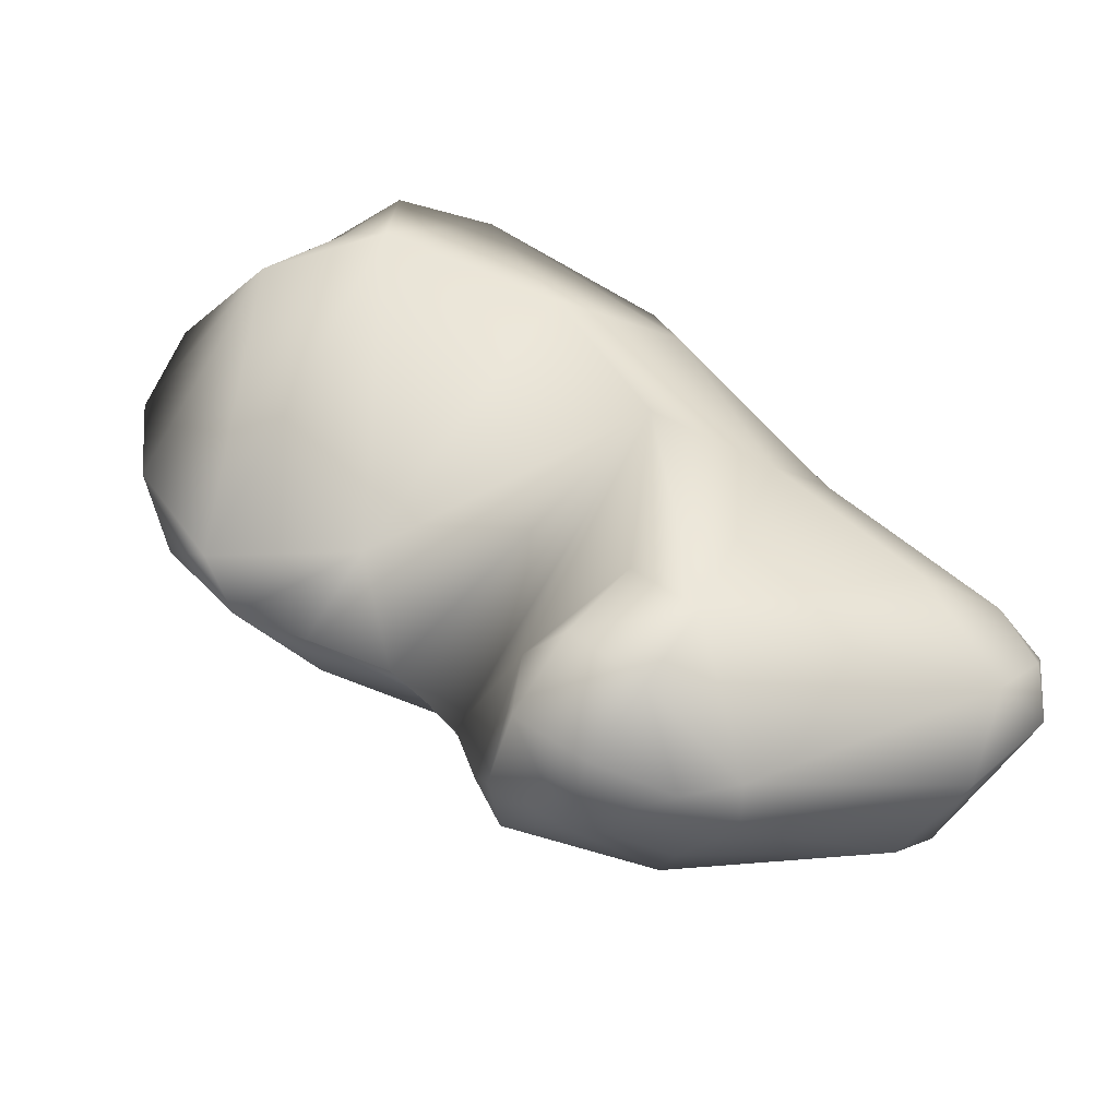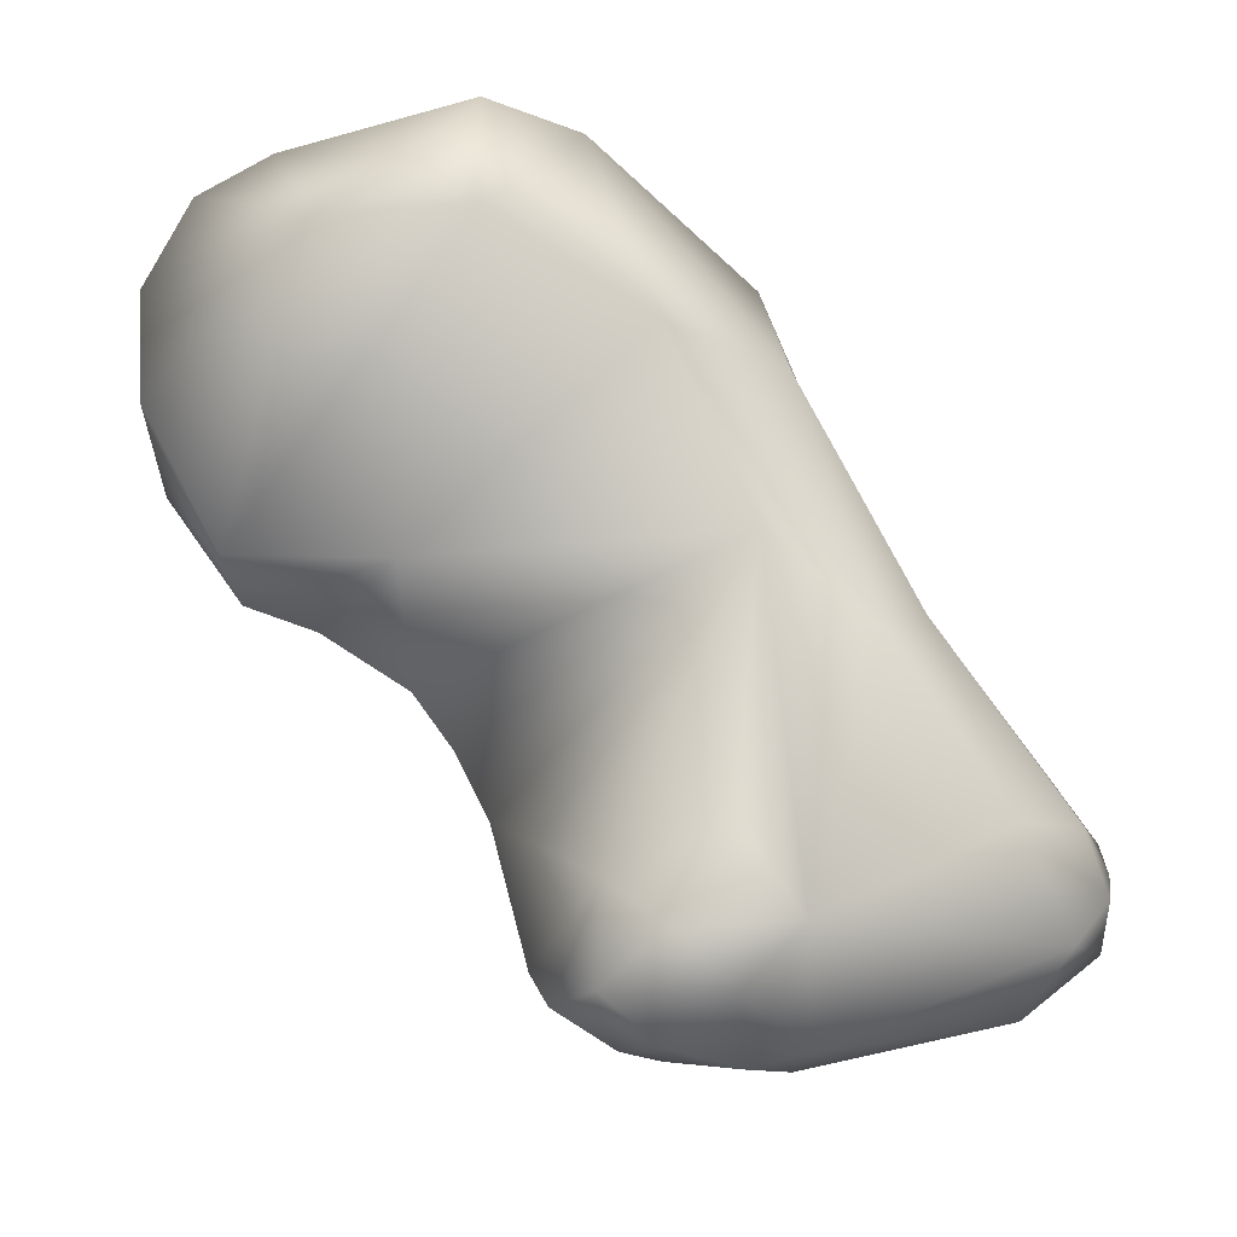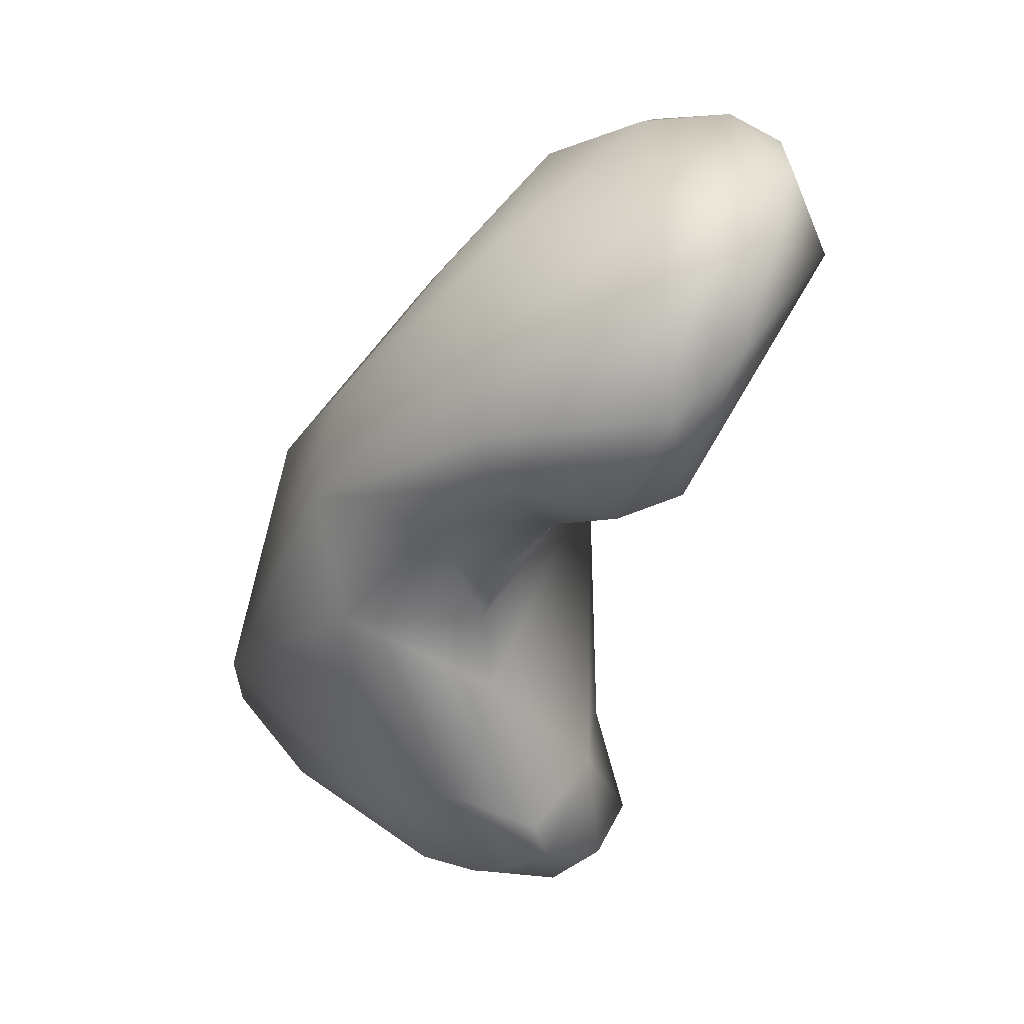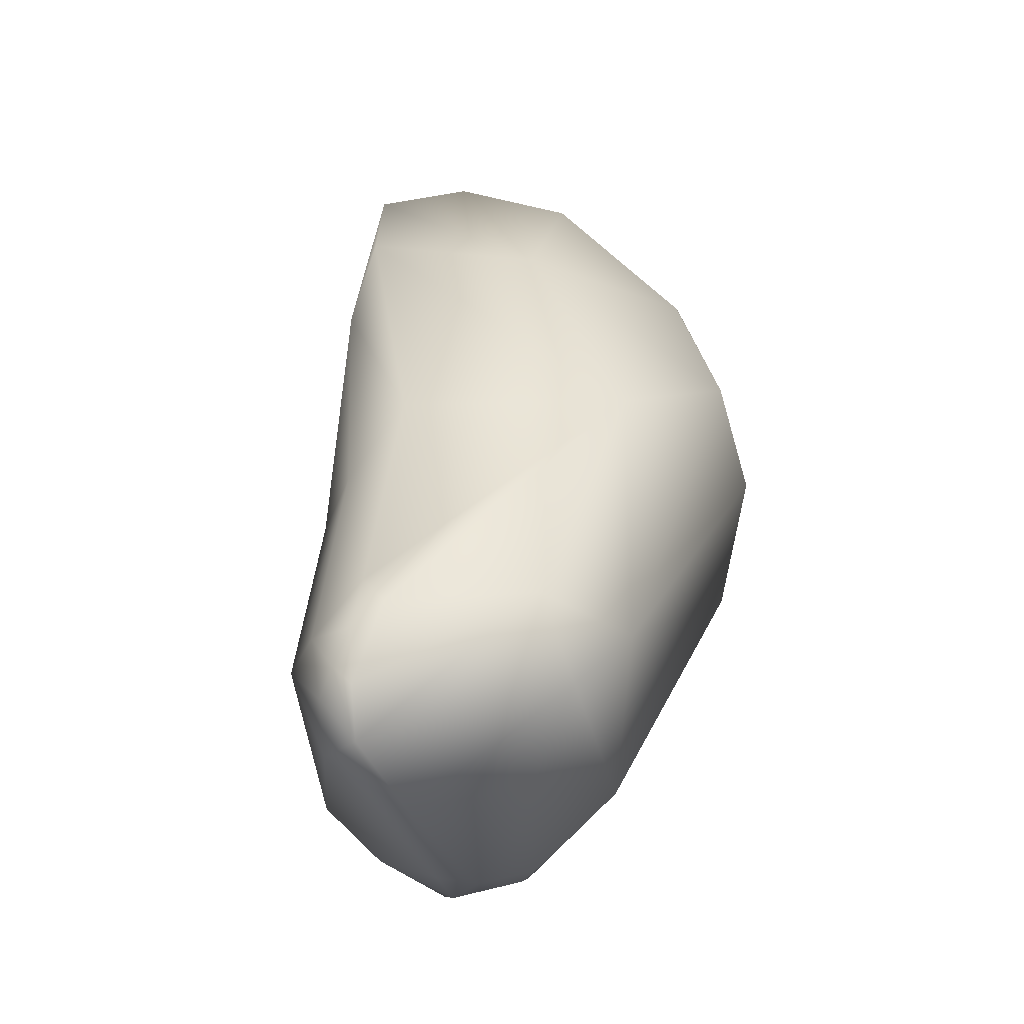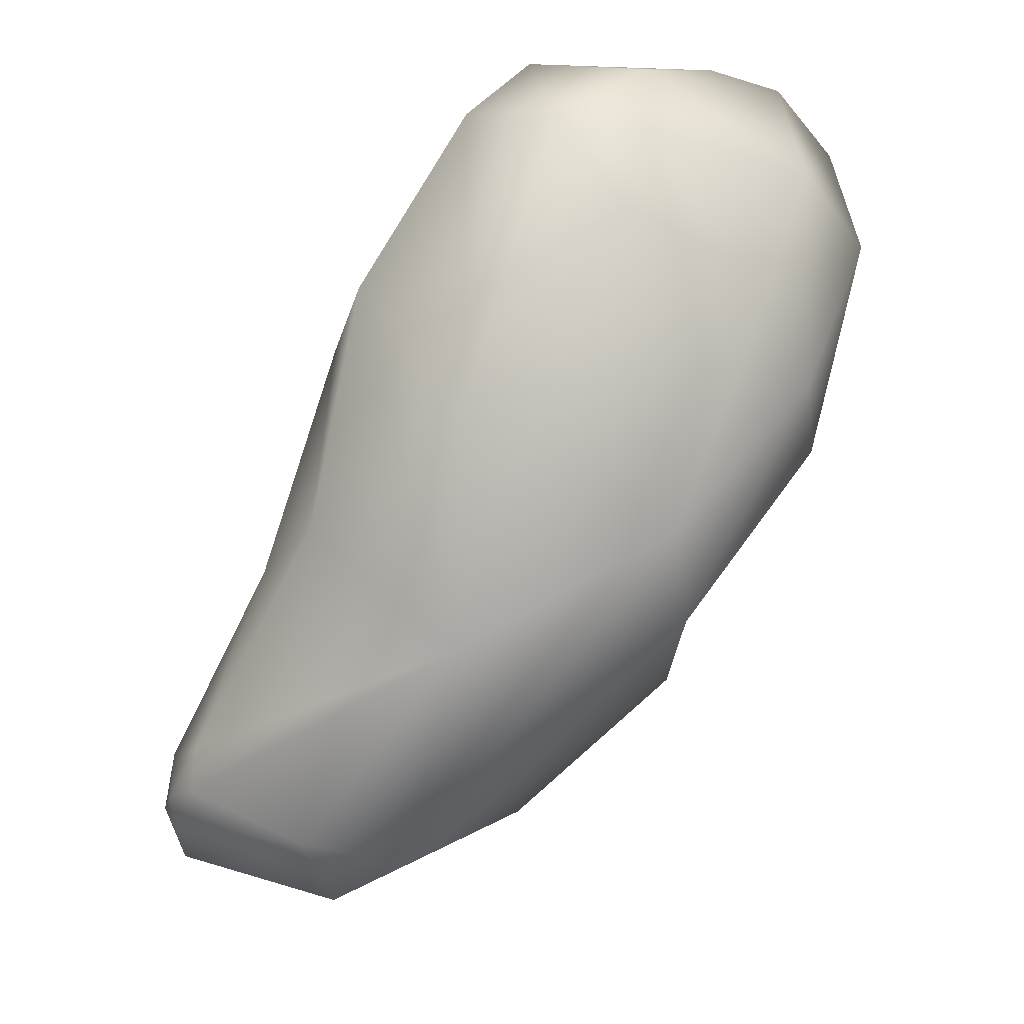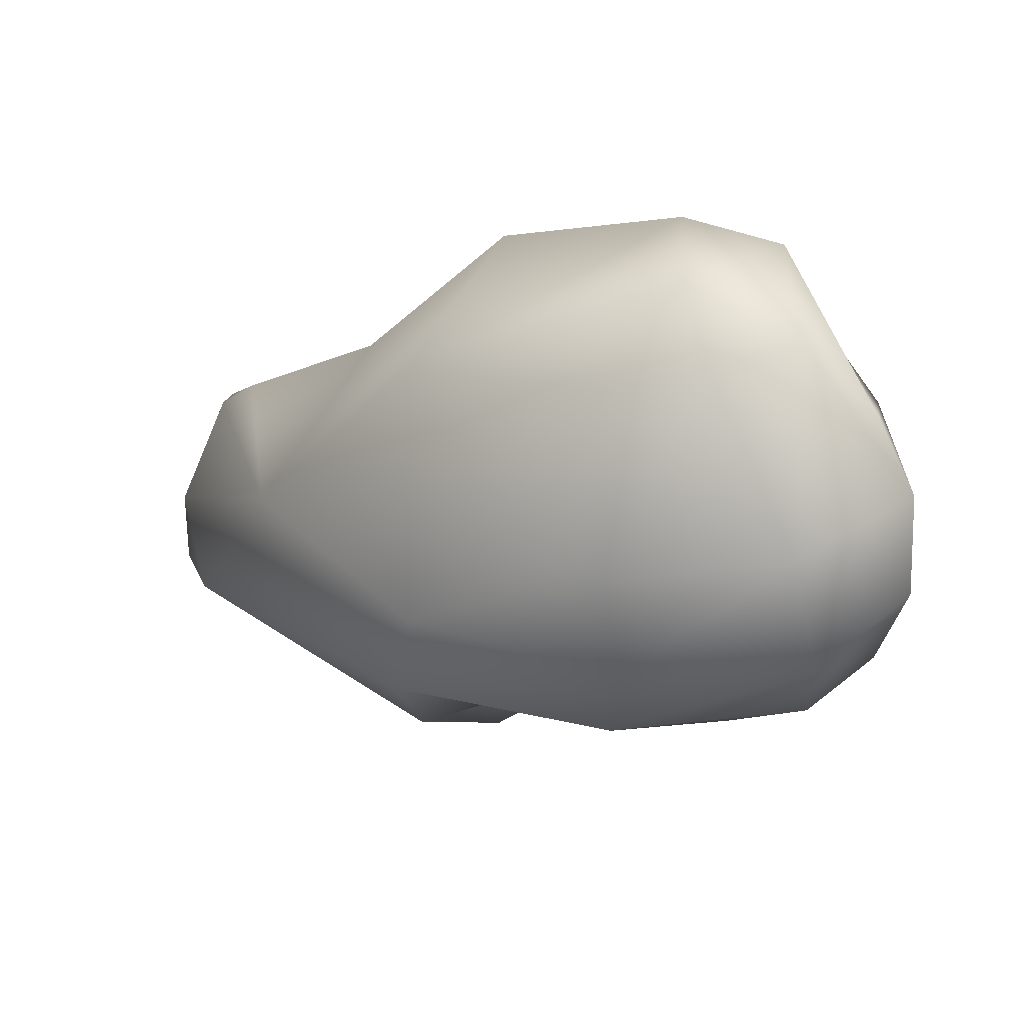
<metadata>
{"format":"obj","ext":"obj","renderer":"f3d","projection":"perspective","resolution":1024,"background":"white","views":[{"elev":-56.6,"azim":96.4,"up":"+Y"},{"elev":-23.9,"azim":83.1,"up":"+Y"},{"elev":3.0,"azim":-23.3,"up":"+Y"},{"elev":-11.0,"azim":-156.9,"up":"+Y"},{"elev":44.9,"azim":-120.0,"up":"+Y"},{"elev":59.3,"azim":-47.1,"up":"+Y"}]}
</metadata>
<code>
o scaphoid_lvs
v -0.009491 -0.00929 -0.008409
v -0.01003 -0.01144 -0.0172
v -0.007679 -0.01489 -0.0122
v -0.006256 -0.01441 -0.008465
v -0.0103 -0.006042 -0.008476
v -0.005647 -0.01119 -0.007338
v -0.006249 -0.009197 -0.006477
v -0.007792 -0.006734 -0.006118
v -0.009209 -0.01277 -0.01899
v -0.009608 -0.003219 -0.008522
v -0.009022 -0.004904 -0.01487
v -0.008559 -0.0106 -0.01951
v -0.004358 -0.01699 -0.01023
v -0.007631 -0.01503 -0.0179
v -0.00557 -0.0169 -0.01271
v -0.004585 -0.01712 -0.01125
v -0.004006 -0.01535 -0.00817
v -0.003413 -0.01629 -0.008565
v -0.007675 -0.001982 -0.003042
v -0.007427 -0.005554 -0.003176
v -0.007926 -0.004351 -0.002874
v -0.001666 -0.01383 -0.009552
v -6.5e-05 -0.005867 -0.01295
v -0.006053 -0.007829 -0.005424
v -0.005677 -0.006549 -0.003135
v -0.004718 -0.01421 -0.02161
v -0.005206 -0.01574 -0.01971
v -0.005404 3.9e-05 -0.01247
v -0.007502 5.8e-05 -0.006208
v -0.006855 0.000611 -0.00418
v -0.00527 -0.01085 -0.02131
v -0.000883 0.000801 -0.01319
v -0.004431 -0.01021 -0.02075
v -0.003306 -0.004762 -0.01623
v -0.004664 -0.01286 -0.02176
v -0.003295 -0.01759 -0.01294
v -0.00215 -0.01749 -0.01101
v -0.001458 -0.01646 -0.009369
v -0.004657 -0.01725 -0.01423
v -0.004604 -0.000817 0.000807
v -0.003818 0.001747 -0.000793
v -0.004188 -0.003894 0.000611
v -0.004779 -0.00634 -0.00131
v 3.9e-05 -0.01547 -0.01081
v -0.000152 -0.01289 -0.01226
v -0.000838 -0.007878 -0.01591
v 0.001051 -0.00132 -0.01058
v 0.0001 -0.01519 -0.0138
v -0.003846 -0.00533 -0.004887
v -0.003384 -0.01445 -0.02063
v -0.004181 -0.01244 -0.0218
v -0.00376 -0.01317 -0.02165
v -0.003487 -0.01711 -0.01441
v -0.00412 0.003264 -0.006937
v 0.001044 0.003654 -0.008789
v -0.000884 0.004358 -0.007097
v -0.002253 0.004019 -0.005105
v -0.004592 -0.01152 -0.02172
v -0.000459 -0.001468 -0.01382
v -0.002209 -0.006869 -0.01726
v -0.00317 -0.01163 -0.02098
v -0.000858 -0.01655 -0.01244
v -0.00264 -0.002192 0.001303
v -0.001943 0.000426 0.001461
v -0.000757 0.002341 0.000302
v -0.000242 0.004181 -0.003882
v -0.00324 -0.005749 -0.000741
v -0.001592 -0.01217 -0.01907
v 0.002652 0.000424 -0.006137
v 0.002004 0.003846 -0.006249
v 0.001949 0.000449 -0.002624
v -4e-05 0.003241 -0.00154
v 0.001946 0.002109 -0.004869
f 1 2 3
f 3 4 1
f 5 2 1
f 6 1 4
f 1 6 7
f 7 8 1
f 1 8 5
f 9 3 2
f 2 10 11
f 5 10 2
f 2 11 12
f 12 9 2
f 13 4 3
f 14 15 3
f 14 3 9
f 3 16 13
f 3 15 16
f 4 17 6
f 4 18 17
f 18 4 13
f 5 19 10
f 8 20 5
f 21 5 20
f 5 21 19
f 22 6 17
f 23 7 6
f 23 6 22
f 8 7 24
f 23 24 7
f 25 8 24
f 20 8 25
f 26 27 9
f 9 12 26
f 9 27 14
f 28 11 10
f 29 28 10
f 10 30 29
f 30 10 19
f 12 11 31
f 32 11 28
f 31 11 33
f 34 33 11
f 11 32 34
f 12 35 26
f 12 31 35
f 13 36 37
f 13 16 36
f 38 18 13
f 13 37 38
f 14 39 15
f 39 14 27
f 15 39 16
f 39 36 16
f 22 17 18
f 22 18 38
f 21 40 19
f 19 41 30
f 40 41 19
f 42 20 43
f 43 20 25
f 20 42 21
f 40 21 42
f 44 22 38
f 44 45 22
f 22 45 23
f 46 47 23
f 48 46 23
f 48 23 45
f 24 23 49
f 23 47 49
f 49 25 24
f 49 43 25
f 26 50 27
f 51 52 26
f 35 51 26
f 26 52 50
f 50 53 27
f 39 27 53
f 29 54 28
f 55 32 28
f 55 28 56
f 56 28 54
f 30 54 29
f 57 54 30
f 30 41 57
f 31 58 35
f 33 58 31
f 59 34 32
f 59 32 55
f 34 60 33
f 33 60 61
f 61 58 33
f 34 59 60
f 58 51 35
f 36 62 37
f 39 53 36
f 36 53 62
f 38 37 62
f 38 62 44
f 40 42 63
f 63 64 40
f 40 64 41
f 65 66 41
f 66 57 41
f 41 64 65
f 42 43 67
f 67 63 42
f 49 67 43
f 44 62 48
f 48 45 44
f 46 60 59
f 59 47 46
f 60 46 68
f 68 46 48
f 47 59 55
f 55 69 47
f 47 69 49
f 53 48 62
f 48 53 50
f 50 68 48
f 49 69 67
f 68 50 52
f 52 51 61
f 51 58 61
f 52 61 68
f 57 56 54
f 69 55 70
f 56 70 55
f 56 66 70
f 66 56 57
f 61 60 68
f 71 64 63
f 71 63 67
f 71 65 64
f 65 72 66
f 72 65 71
f 66 72 70
f 71 67 69
f 73 69 70
f 71 69 73
f 73 70 72
f 71 73 72

</code>
